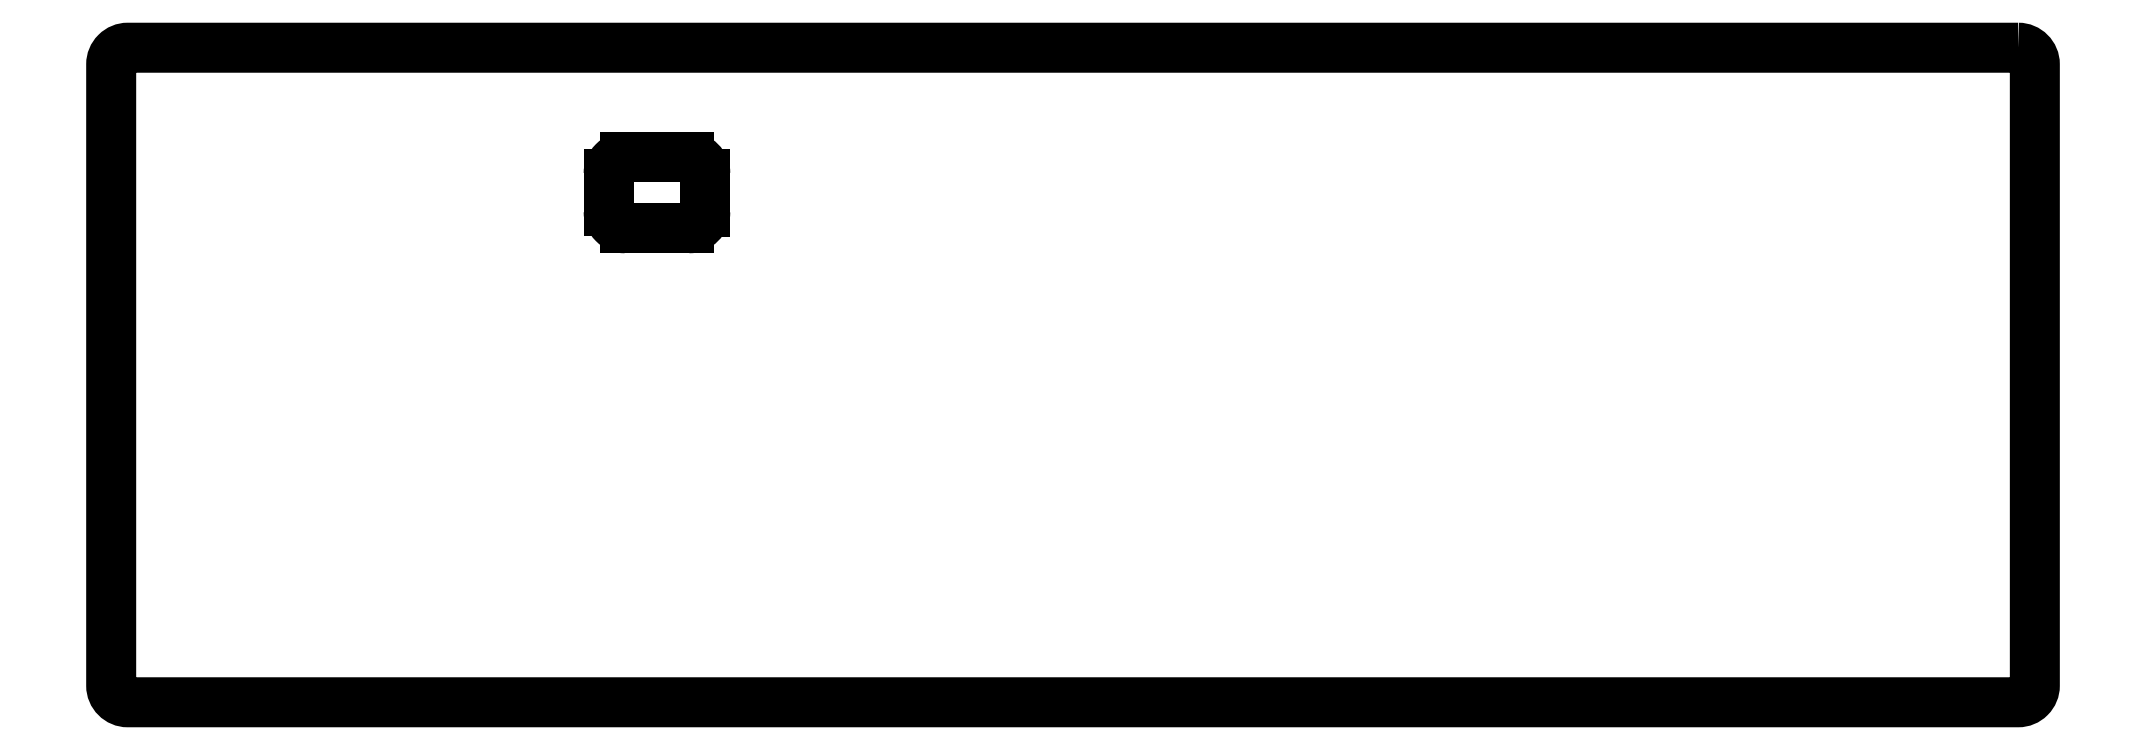
<metadata>
{"format":"dxf","ext":"dxf","renderer":"ezdxf+matplotlib","layout":"modelspace","background":"white","min_lineweight":24,"dpi":150}
</metadata>
<code>
0
SECTION
2
ENTITIES
0
LWPOLYLINE
8
0
90
        8
70
     1
43
0
10
286.3
20
-0.03553
42
-0.4142
10
288.8
20
-2.536
10
288.8
20
-95.79
42
-0.4142
10
286.3
20
-98.29
10
2.536
20
-98.29
42
-0.4142
10
0.03553
20
-95.79
10
0.03553
20
-2.536
42
-0.4142
10
2.536
20
-0.03553
0
ELLIPSE
8
0
10
77.21
20
-24.62
30
0
11
1.773e-15
21
-2.516
31
0
210
0
220
0
230
1
40
0.9936
41
4.712
42
6.283
0
LINE
8
0
10
74.71
20
-24.62
30
0
11
74.71
21
-18.95
31
0
0
ELLIPSE
8
0
10
77.21
20
-18.95
30
0
11
3.005e-15
21
2.516
31
0
210
0
220
0
230
1
40
0.9936
41
0
42
1.571
0
LINE
8
0
10
77.21
20
-16.44
30
0
11
86.71
21
-16.44
31
0
0
LINE
8
0
10
77.21
20
-27.13
30
0
11
86.71
21
-27.13
31
0
0
LINE
8
0
10
89.21
20
-24.63
30
0
11
89.21
21
-18.94
31
0
0
ARC
8
0
10
86.71
20
-18.94
30
0
40
2.5
50
0
51
90
0
ARC
8
0
10
86.71
20
-24.63
30
0
40
2.5
50
270
51
0
0
VIEWPORT
8
0
10
5.25
20
4
30
0
40
11.64
41
8.993
68
     1
69
     1
0
ENDSEC
0
EOF

</code>
